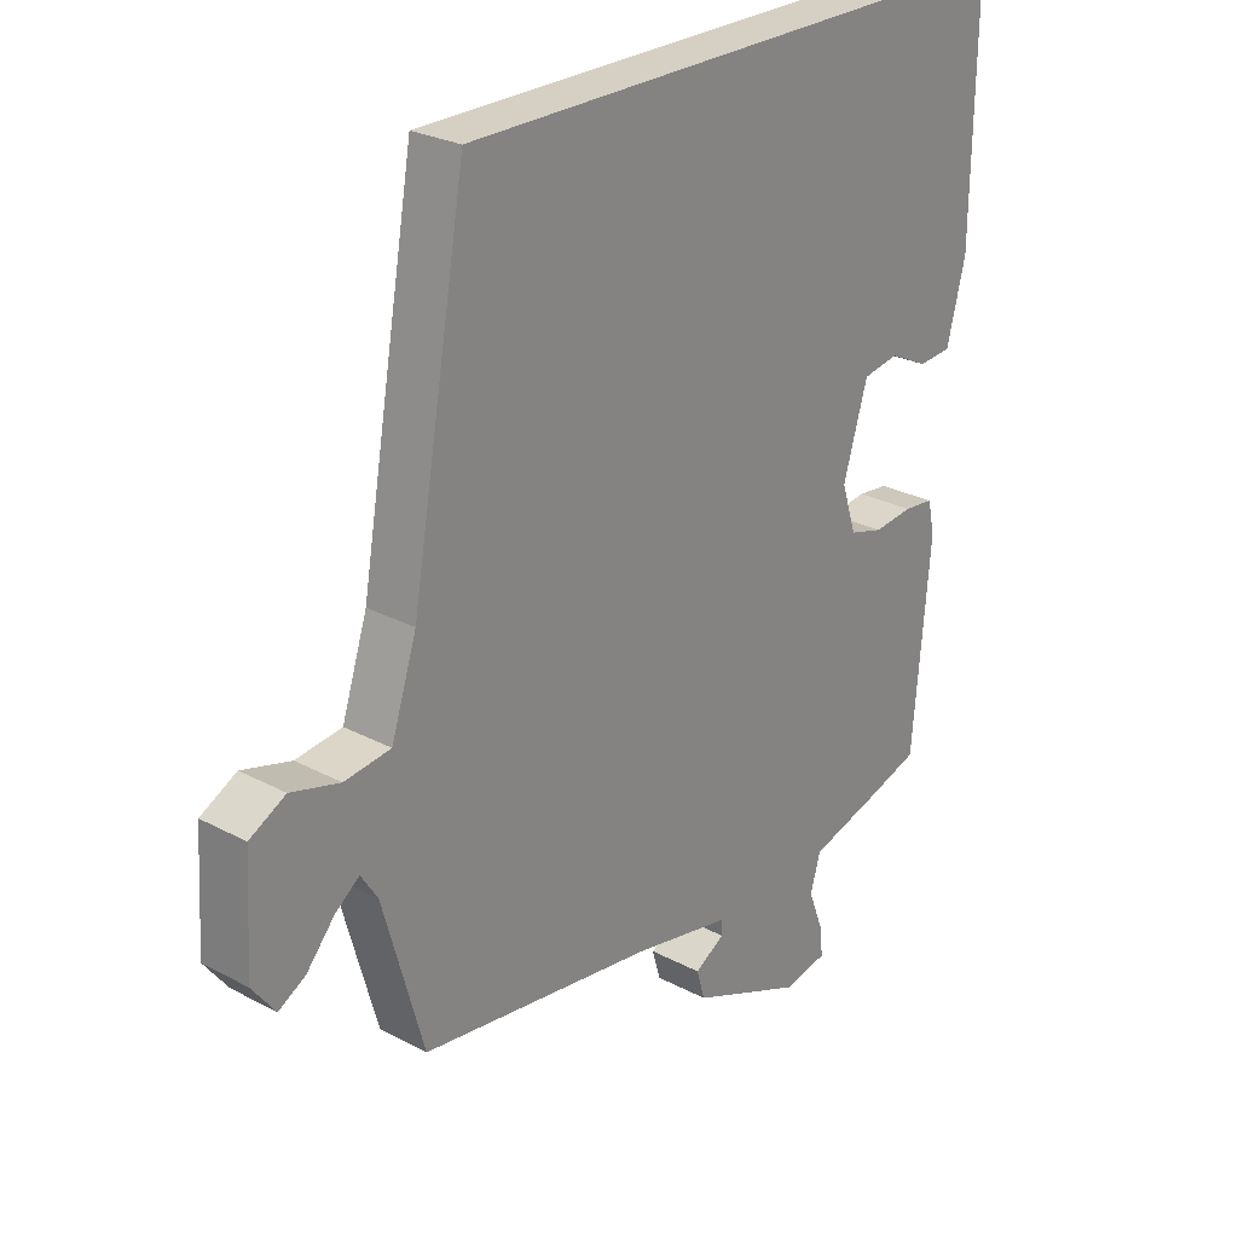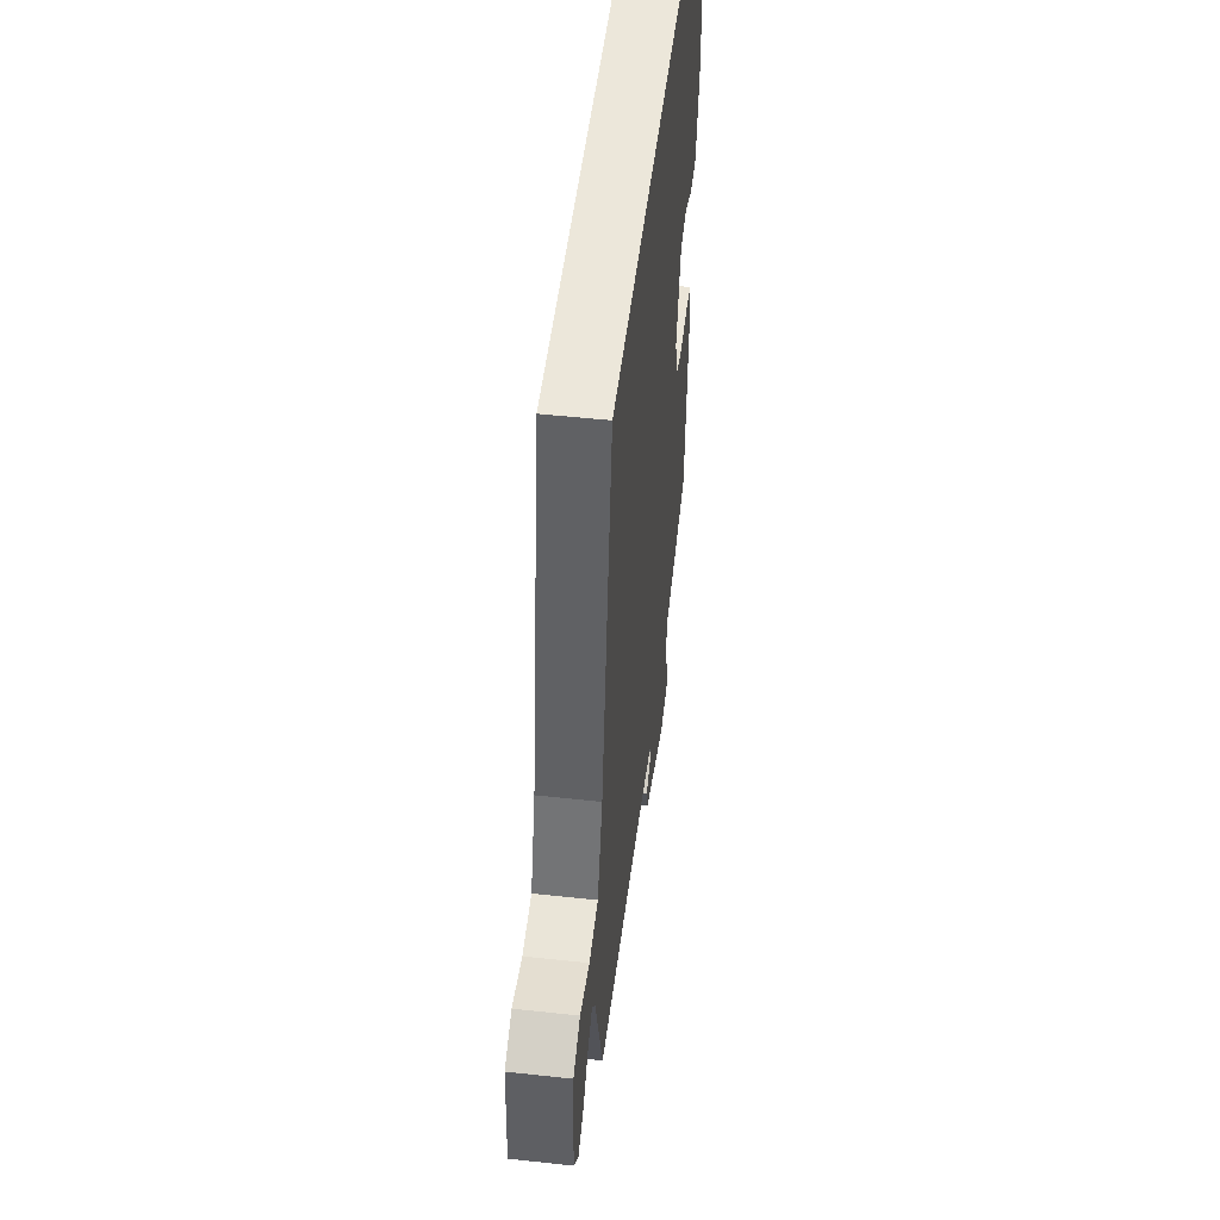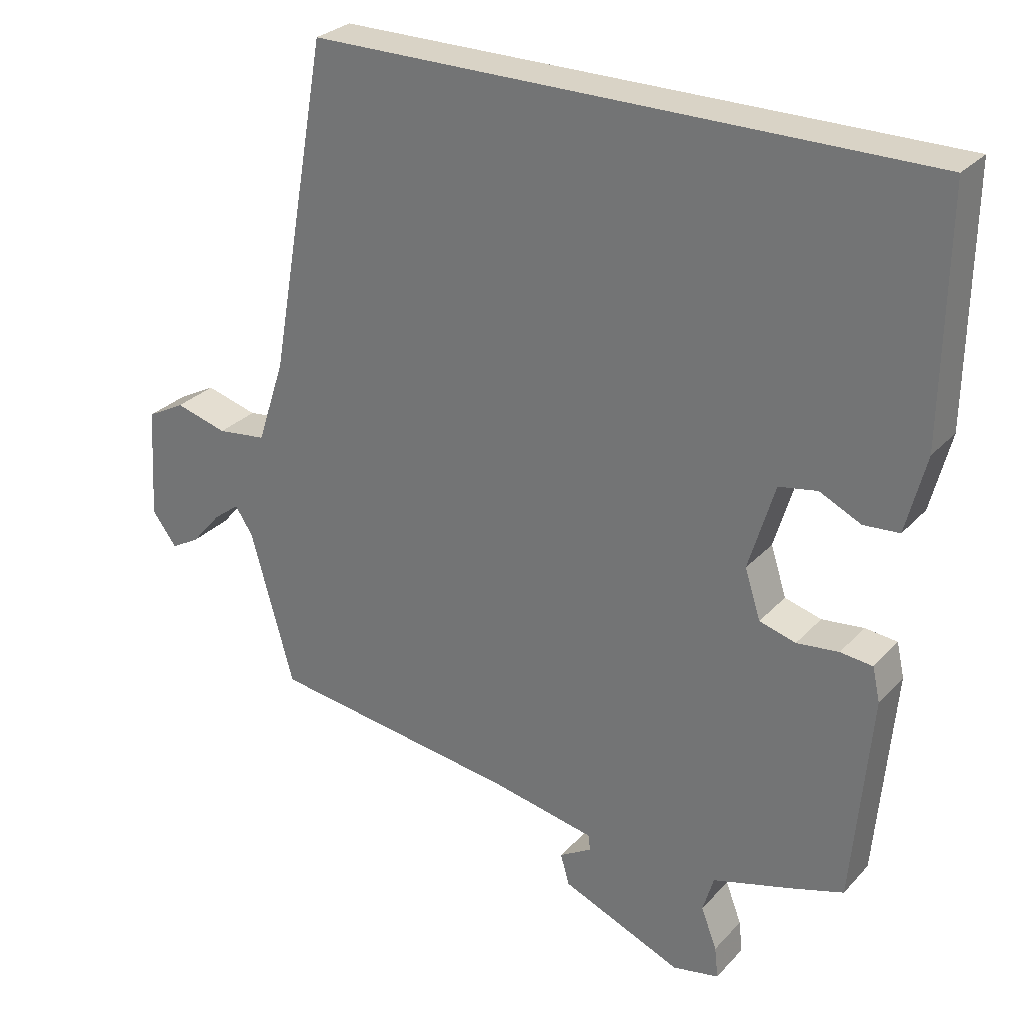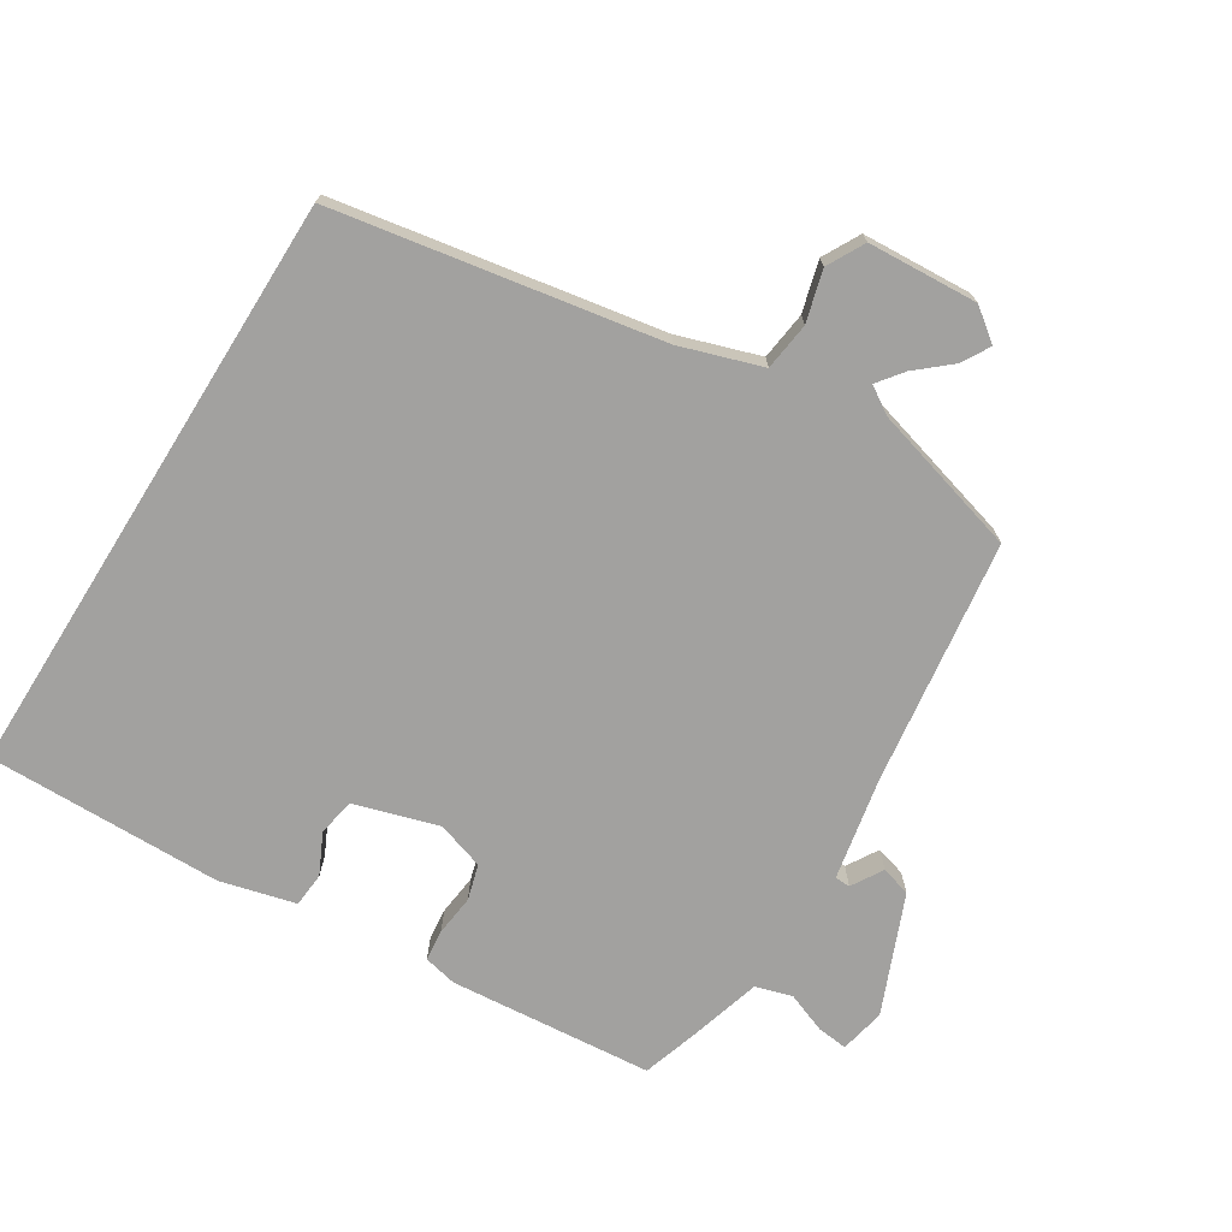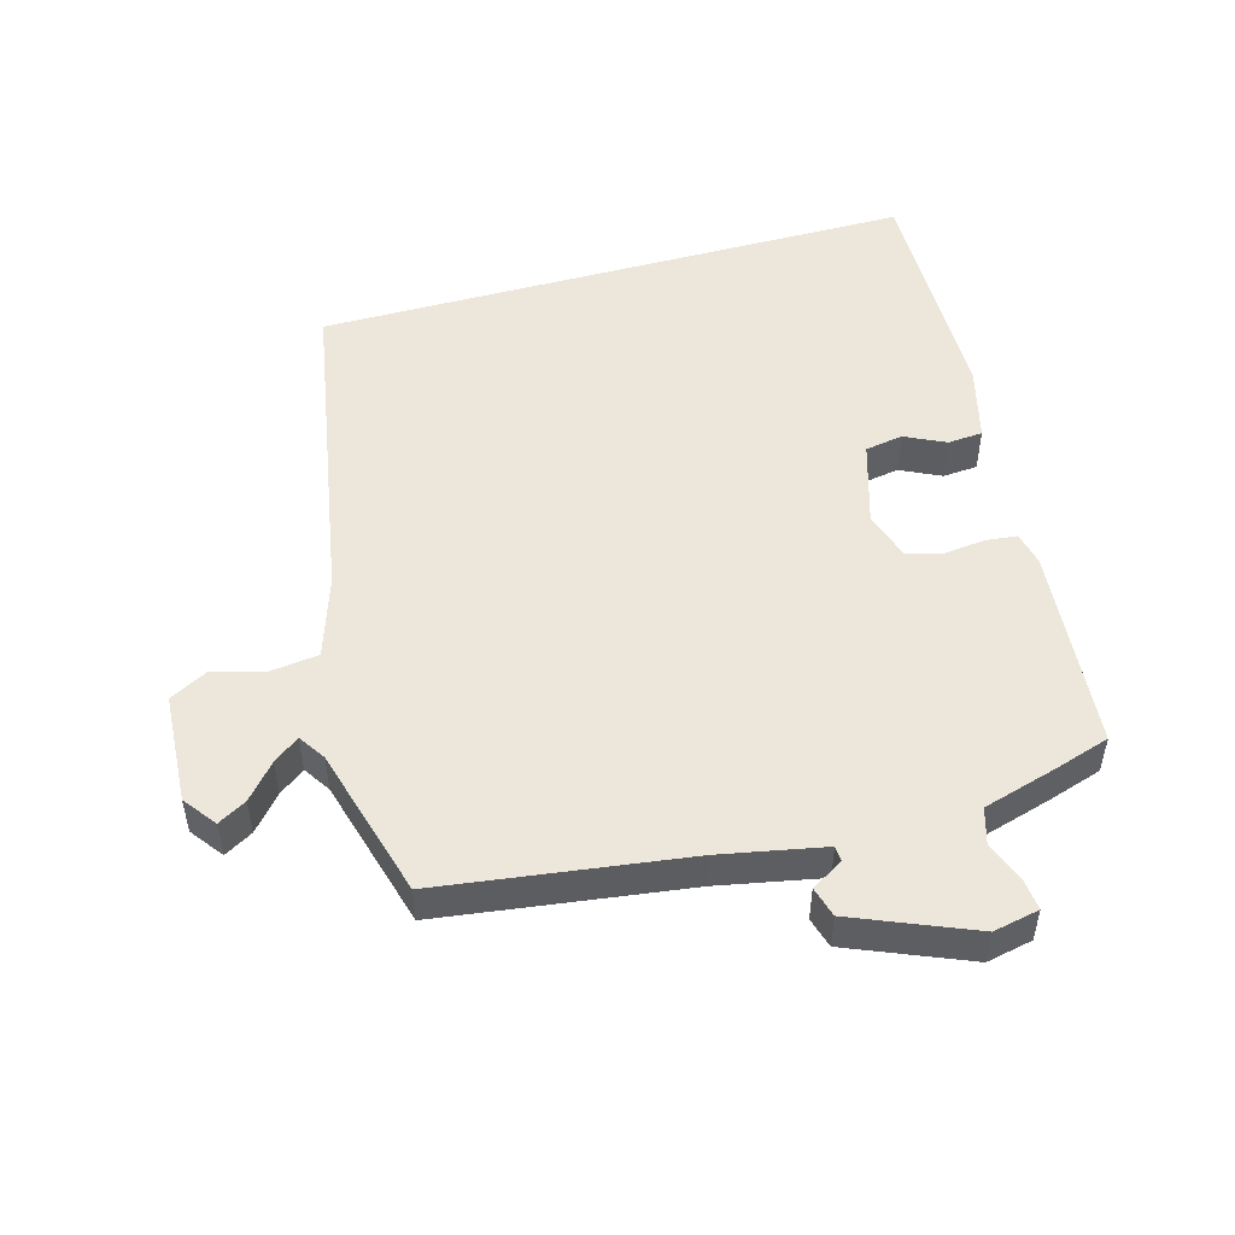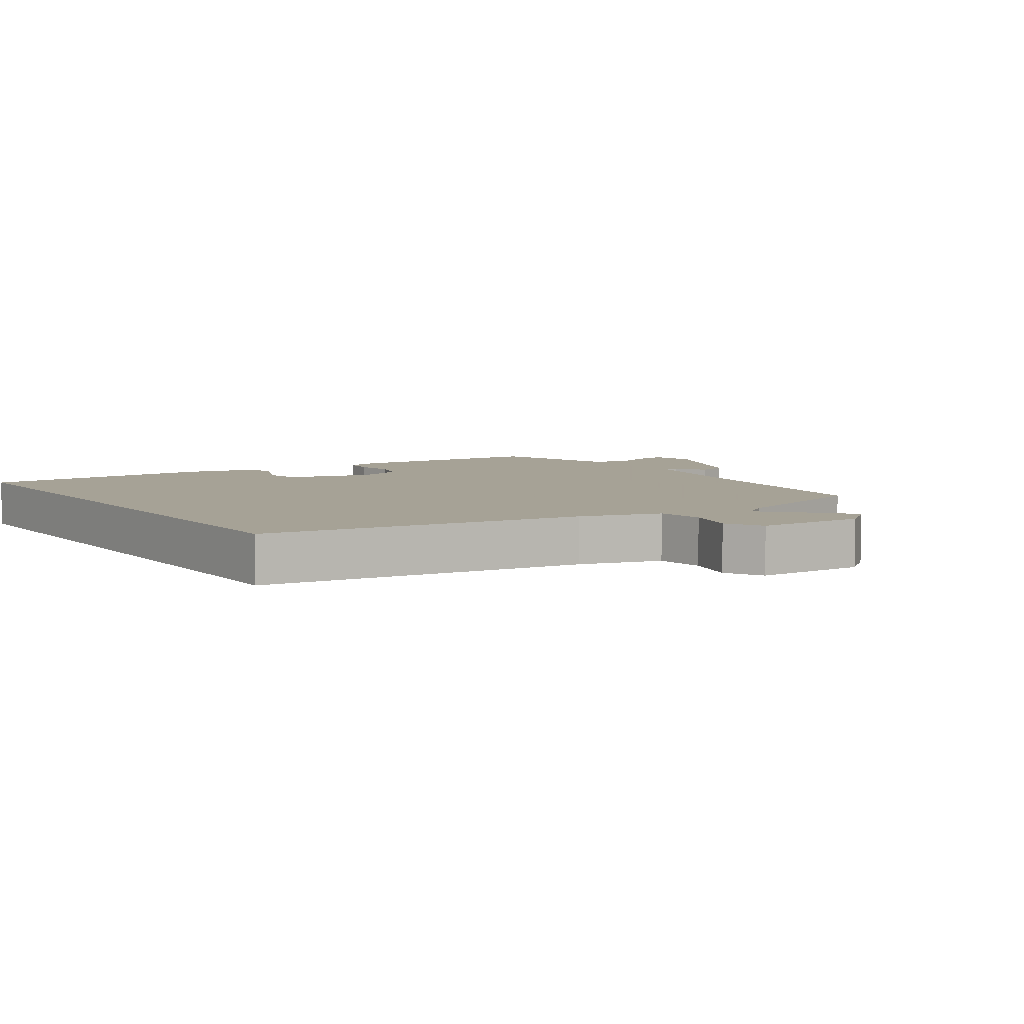
<metadata>
{"format":"obj","ext":"obj","renderer":"f3d","projection":"perspective","resolution":1024,"background":"white","views":[{"elev":26.4,"azim":130.0,"up":"+Z"},{"elev":51.3,"azim":96.8,"up":"+Z"},{"elev":28.3,"azim":-146.8,"up":"+Z"},{"elev":-72.2,"azim":58.0,"up":"+Y"},{"elev":50.6,"azim":164.3,"up":"+Y"},{"elev":6.3,"azim":54.4,"up":"+Y"}]}
</metadata>
<code>
v 0.387 0.07 0.5
v 0.473 0.07 0.016
v 0.513 0.07 -0.106
v 0.585 0.07 -0.115
v 0.661 0.07 -0.094
v 0.717 0.07 -0.124
v 0.727 0.07 -0.288
v 0.691 0.07 -0.336
v 0.649 0.07 -0.312
v 0.605 0.07 -0.261
v 0.567 0.07 -0.232
v 0.541 0.07 -0.272
v 0.478 0.07 -0.497
v 0.113 0.07 -0.547
v -0.04 0.07 -0.577
v -0.041 0.07 -0.6
v 0.006 0.07 -0.628
v -0.007 0.07 -0.673
v -0.183 0.07 -0.746
v -0.251 0.07 -0.732
v -0.246 0.07 -0.686
v -0.223 0.07 -0.626
v -0.239 0.07 -0.572
v -0.349 0.07 -0.54
v -0.431 0.07 -0.514
v -0.458 0.07 -0.21
v -0.447 0.07 -0.16
v -0.4 0.07 -0.155
v -0.339 0.07 -0.162
v -0.286 0.07 -0.147
v -0.263 0.07 -0.076
v -0.301 0.07 0.05
v -0.357 0.07 0.06
v -0.417 0.07 0.031
v -0.469 0.07 0.035
v -0.498 0.07 0.148
v -0.503 0.07 0.5
v 0.387 0 0.5
v 0.473 0 0.016
v 0.513 0 -0.106
v 0.585 0 -0.115
v 0.661 0 -0.094
v 0.717 0 -0.124
v 0.727 0 -0.288
v 0.691 0 -0.336
v 0.649 0 -0.312
v 0.605 0 -0.261
v 0.567 0 -0.232
v 0.541 0 -0.272
v 0.478 0 -0.497
v 0.113 0 -0.547
v -0.04 0 -0.577
v -0.041 0 -0.6
v 0.006 0 -0.628
v -0.007 0 -0.673
v -0.183 0 -0.746
v -0.251 0 -0.732
v -0.246 0 -0.686
v -0.223 0 -0.626
v -0.239 0 -0.572
v -0.349 0 -0.54
v -0.431 0 -0.514
v -0.458 0 -0.21
v -0.447 0 -0.16
v -0.4 0 -0.155
v -0.339 0 -0.162
v -0.286 0 -0.147
v -0.263 0 -0.076
v -0.301 0 0.05
v -0.357 0 0.06
v -0.417 0 0.031
v -0.469 0 0.035
v -0.498 0 0.148
v -0.503 0 0.5
f 36 37 1 2
f 33 34 35 36
f 32 33 36 2
f 31 32 2 3
f 30 31 3 4
f 29 30 4
f 26 27 28 29
f 26 29 4
f 23 24 25 26
f 23 26 4
f 22 23 4 5
f 16 17 18 19
f 15 16 19 20
f 12 13 14
f 11 12 14 15
f 7 8 9 10
f 7 10 11
f 6 7 11
f 5 6 11 15
f 15 20 21 22
f 5 15 22
f 39 38 74 73
f 73 72 71 70
f 39 73 70 69
f 40 39 69 68
f 41 40 68 67
f 41 67 66
f 66 65 64 63
f 41 66 63
f 63 62 61 60
f 41 63 60
f 42 41 60 59
f 56 55 54 53
f 57 56 53 52
f 51 50 49
f 52 51 49 48
f 47 46 45 44
f 48 47 44
f 48 44 43
f 52 48 43 42
f 59 58 57 52
f 59 52 42
f 1 38 39 2
f 2 39 40 3
f 3 40 41 4
f 4 41 42 5
f 5 42 43 6
f 6 43 44 7
f 7 44 45 8
f 8 45 46 9
f 9 46 47 10
f 10 47 48 11
f 11 48 49 12
f 12 49 50 13
f 13 50 51 14
f 14 51 52 15
f 15 52 53 16
f 16 53 54 17
f 17 54 55 18
f 18 55 56 19
f 19 56 57 20
f 20 57 58 21
f 21 58 59 22
f 22 59 60 23
f 23 60 61 24
f 24 61 62 25
f 25 62 63 26
f 26 63 64 27
f 27 64 65 28
f 28 65 66 29
f 29 66 67 30
f 30 67 68 31
f 31 68 69 32
f 32 69 70 33
f 33 70 71 34
f 34 71 72 35
f 35 72 73 36
f 36 73 74 37
f 37 74 38 1

</code>
